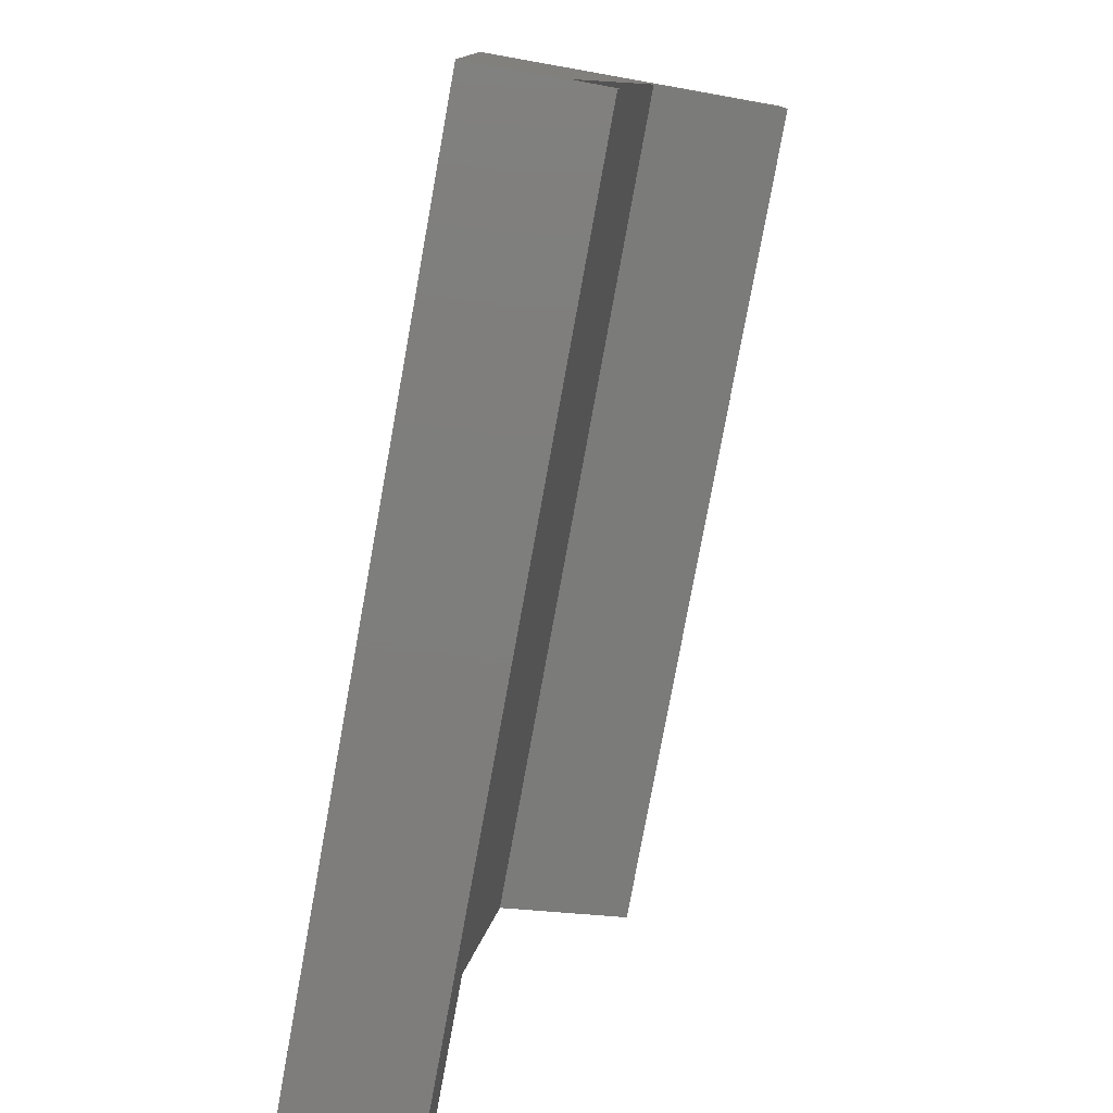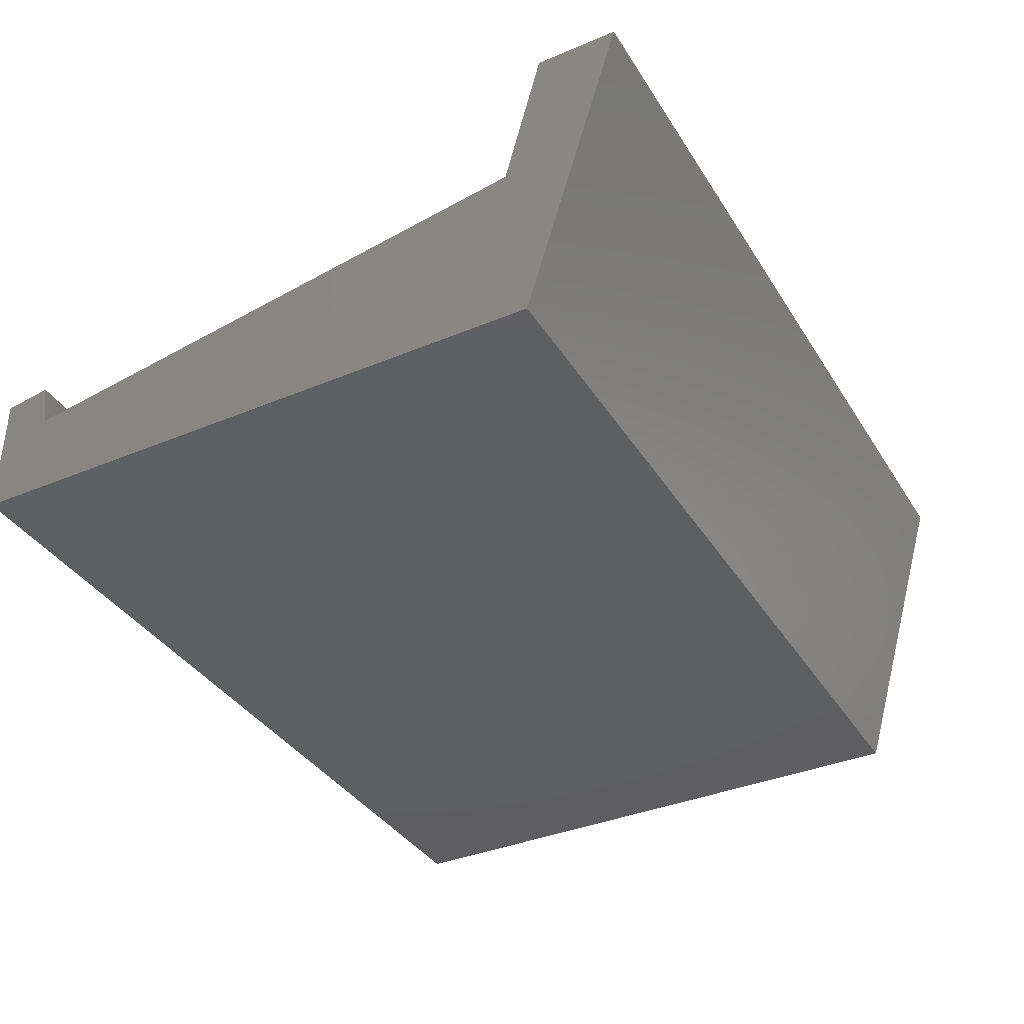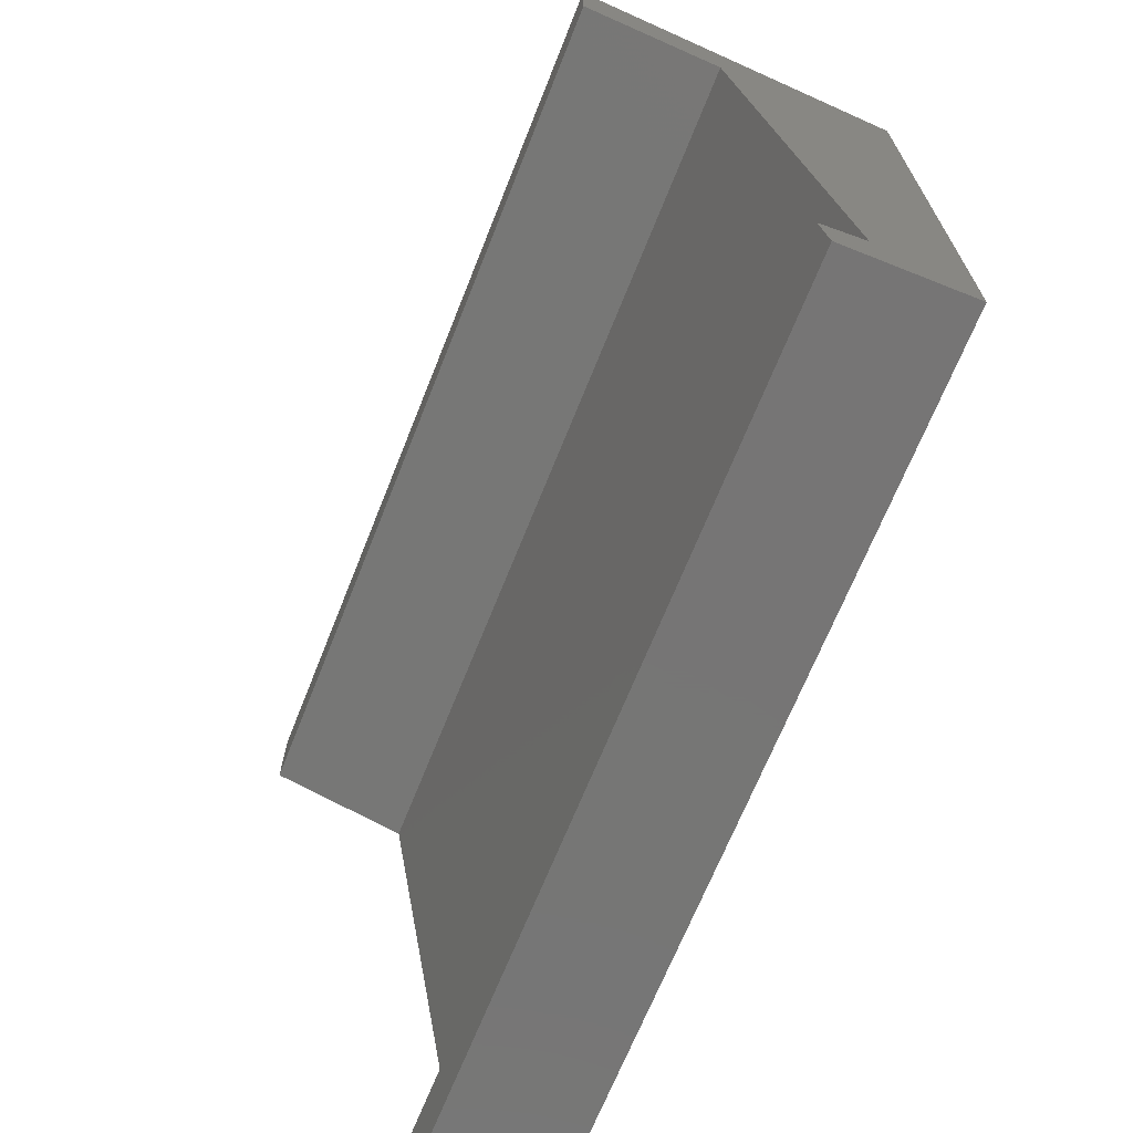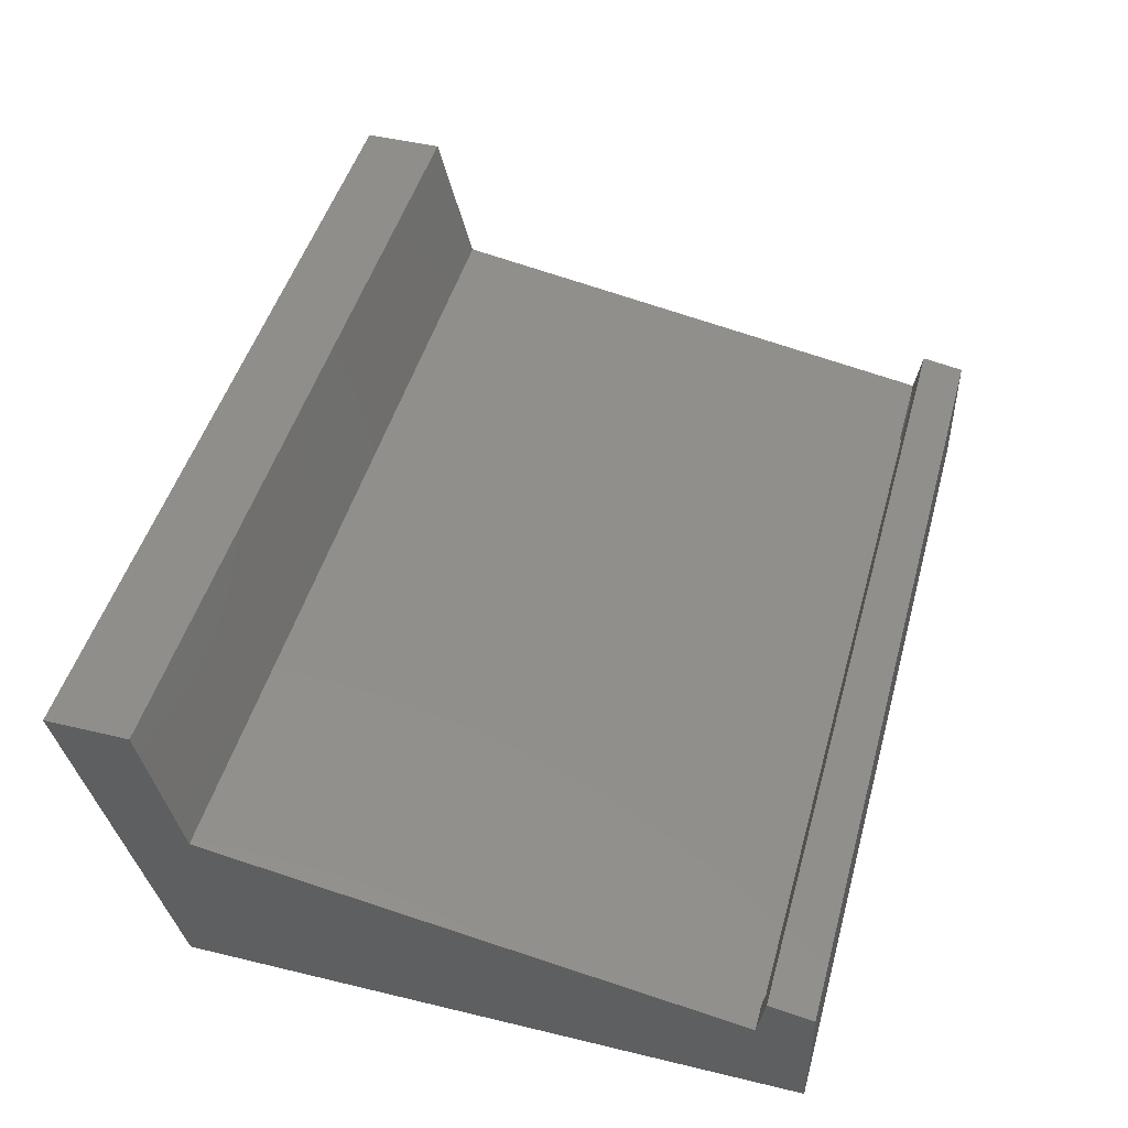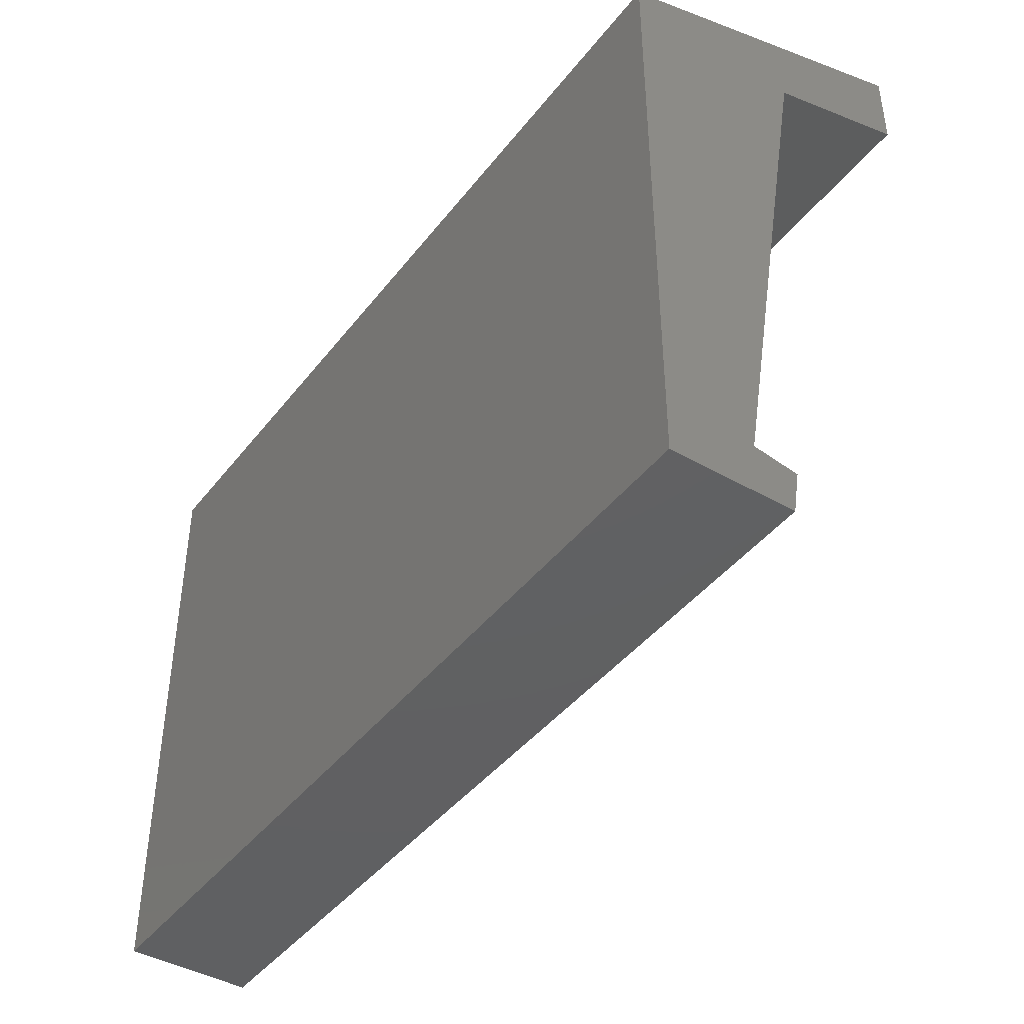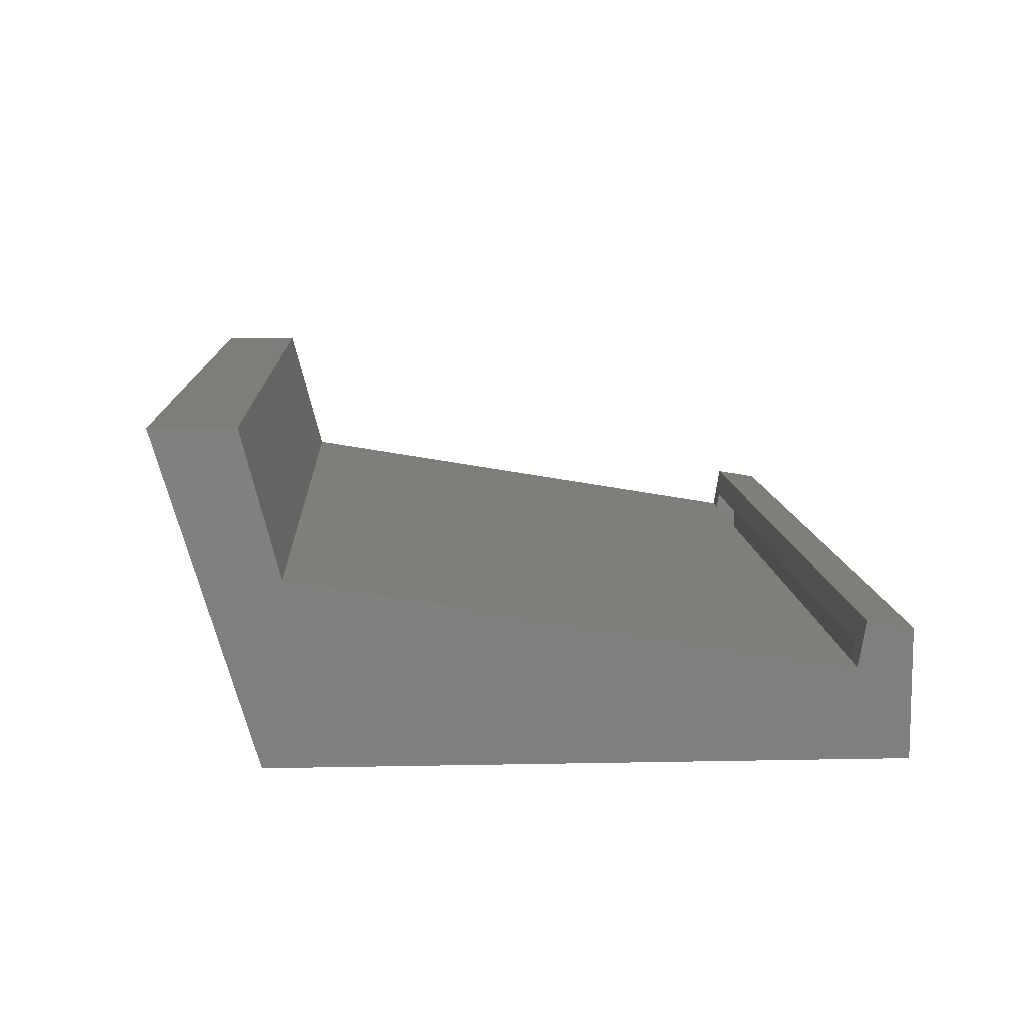
<metadata>
{"format":"stl","ext":"stl","renderer":"f3d","projection":"perspective","resolution":1024,"background":"white","views":[{"elev":-77.6,"azim":-100.3,"up":"+Y"},{"elev":-36.9,"azim":118.4,"up":"+Z"},{"elev":-68.0,"azim":68.3,"up":"+Y"},{"elev":47.0,"azim":-74.7,"up":"+Z"},{"elev":-42.5,"azim":-124.6,"up":"+Y"},{"elev":10.2,"azim":-93.0,"up":"+Z"}]}
</metadata>
<code>
# stl→obj: 34 verts, 64 faces
v 0.02344 0.0476 0.05188
v 0.7266 0.0476 0.05188
v 0.02344 0.04375 0.075
v 0.7266 0.04375 0.075
v 0 0.04375 0.075
v 0.02344 0.04135 0.08938
v 0 0.0375 0.1125
v 0.75 0.0375 0.1125
v 0.75 0.04375 0.075
v 0.7266 0.04135 0.08938
v 0 0.4938 0.15
v 0.75 0.4938 0.15
v 0.02344 0.02344 0.0864
v 0.7266 0.02344 0.0864
v 0.02344 0.5622 0.2453
v 0.02344 0.5126 0.1294
v 0.02344 0.4951 0.02344
v 0.02344 0.5431 0.2453
v 0.02344 0.02344 0.02344
v 0.7266 0.4951 0.02344
v 0.7266 0.5126 0.1294
v 0.7266 0.5622 0.2453
v 0.7266 0.5431 0.2453
v 0.7266 0.02344 0.02344
v 0.75 0.5938 0.2687
v 0.75 0.525 0.2687
v 0.75 0.5125 -3.138e-17
v 0.75 0 0
v 0.75 6.506e-18 0.1062
v 0 0.5125 -3.138e-17
v 0 0.525 0.2687
v 0 0.5938 0.2687
v 0 0 0
v 0 6.506e-18 0.1062
f 1 2 3
f 3 2 4
f 5 6 3
f 5 7 6
f 8 9 4
f 8 4 10
f 8 10 6
f 8 6 7
f 11 5 3
f 11 3 4
f 11 4 9
f 11 9 12
f 6 10 13
f 13 10 14
f 15 16 17
f 15 18 16
f 19 17 16
f 19 16 1
f 19 1 3
f 19 3 6
f 19 6 13
f 20 21 22
f 21 23 22
f 24 14 10
f 24 10 4
f 24 4 2
f 24 2 21
f 24 21 20
f 19 24 17
f 17 24 20
f 17 20 15
f 15 20 22
f 15 22 18
f 18 22 23
f 18 23 16
f 16 23 21
f 16 21 1
f 1 21 2
f 13 14 19
f 19 14 24
f 25 26 27
f 27 26 12
f 27 12 28
f 28 12 9
f 28 9 29
f 29 9 8
f 30 31 32
f 31 30 11
f 11 30 33
f 11 33 5
f 5 33 34
f 5 34 7
f 34 33 29
f 29 33 28
f 7 34 8
f 8 34 29
f 31 11 26
f 26 11 12
f 32 31 25
f 25 31 26
f 30 32 27
f 27 32 25
f 33 30 28
f 28 30 27

</code>
